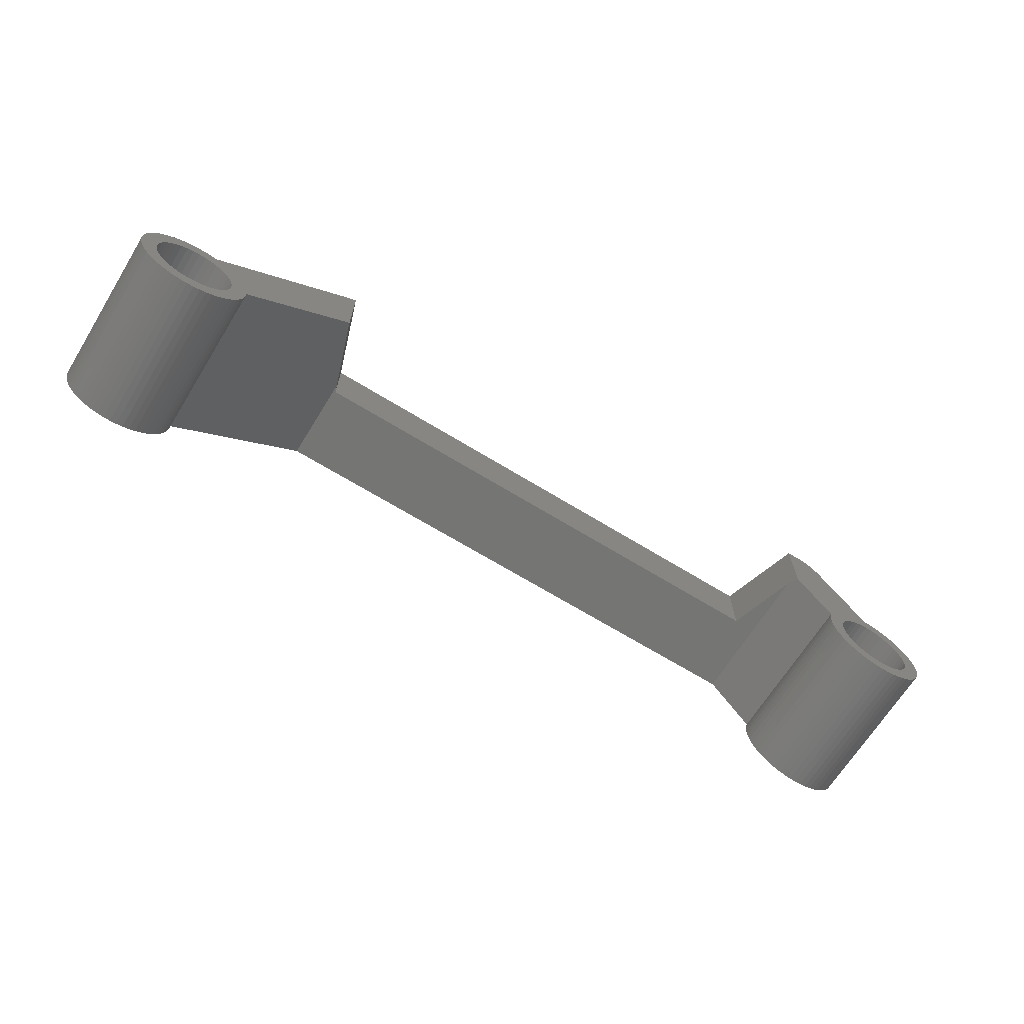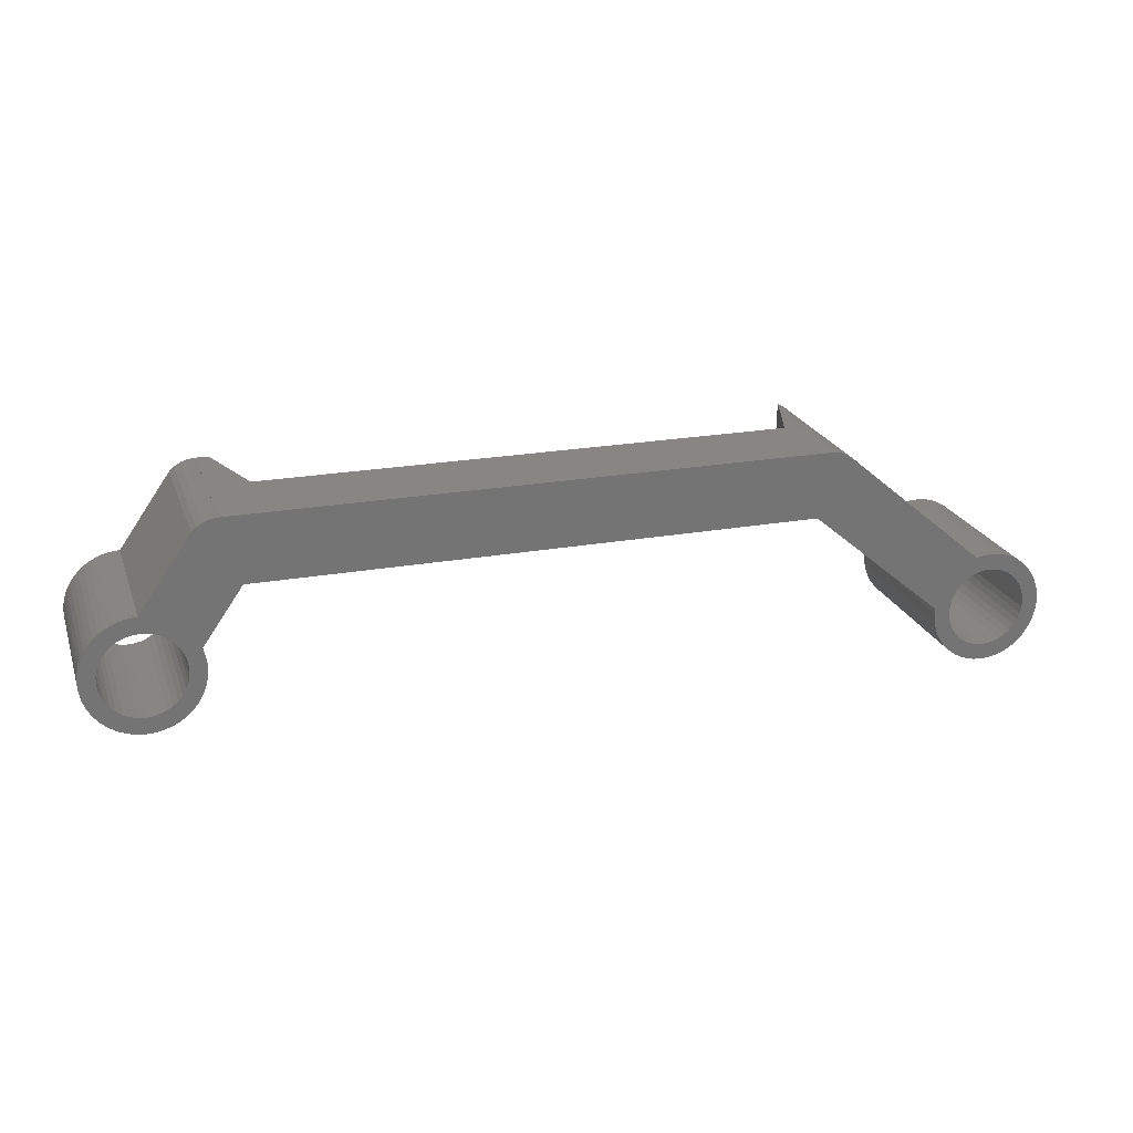
<metadata>
{"format":"stl","ext":"stl","renderer":"f3d","projection":"perspective","resolution":1024,"background":"white","views":[{"elev":-67.1,"azim":148.3,"up":"+Y"},{"elev":22.4,"azim":-17.2,"up":"+Y"}]}
</metadata>
<code>
# stl→obj: 374 verts, 752 faces
v 3.701 -1.985 6
v 3.91 -1.534 -6
v 3.91 -1.534 6
v 3.701 -1.985 -6
v 4.161 -0.5722 6
v 4.199 -0.07607 -6
v 4.199 -0.07607 6
v 4.161 -0.5722 -6
v 48.09 10.4 6
v 47.22 5.6 6
v 48.09 10.39 6
v 6.851 5.6 6
v 5.602 10.4 6
v 5.602 10.39 6
v 5.007 10.33 6
v 5.487 10.4 6
v 3.646 9.37 6
v 4.551 10.16 6
v 4.138 9.902 6
v 3.785 9.568 6
v 0.006092 4.193 6
v 2.996 0.1515 6
v 3.941 1.444 6
v 2.93 0.6426 6
v 1.918 2.307 6
v 3.636 9.377 6
v 2.883 -0.8296 6
v 2.98 -0.3437 6
v 2.707 -1.293 6
v 2.785 1.116 6
v 2.563 1.559 6
v 2.271 1.96 6
v 1.512 2.591 6
v 1.065 2.805 6
v 0.5886 2.942 6
v 0.09644 2.998 6
v -0.2971 4.189 6
v -0.3984 2.973 6
v -0.7905 4.125 6
v -0.8824 2.867 6
v -1.273 4.002 6
v -1.737 3.824 6
v -1.342 2.683 6
v -2.177 3.592 6
v -1.766 2.425 6
v -2.587 3.309 6
v -2.141 2.102 6
v -2.96 2.98 6
v -3.292 2.609 6
v -2.457 1.721 6
v -3.577 2.201 6
v -2.707 1.293 6
v -3.812 1.762 6
v -3.994 1.299 6
v -2.883 0.8296 6
v -2.996 -0.1515 6
v -3.384 -2.488 6
v -3.066 -2.87 6
v -4.12 0.8177 6
v -3.654 -2.07 6
v -2.98 0.3437 6
v -3.874 -1.623 6
v -4.187 0.3247 6
v -4.038 -1.154 6
v -4.147 -0.668 6
v -4.196 -0.1728 6
v 65.35 -2.325 6
v 64.13 -2.371 6
v 64.2 -2.862 6
v 64.58 -0.5068 6
v 63.99 -1.897 6
v 63.13 -0.7019 6
v 64.26 -0.1245 6
v 63.9 0.2174 6
v 63.77 -1.453 6
v 63.5 0.5141 6
v 63.48 -1.051 6
v 62.72 -0.4158 6
v 63.07 0.7615 6
v 62.28 -0.2002 6
v 62.61 0.9561 6
v 62.13 1.095 6
v 61.8 -0.06105 6
v 61.64 1.177 6
v 61.31 -0.002025 6
v 61.14 1.2 6
v 60.82 -0.02477 6
v 60.65 1.164 6
v 60.16 1.069 6
v 60.33 -0.1287 6
v 60.11 1.052 6
v 59.87 -0.3109 6
v 59.45 -0.5665 6
v 59.07 -0.8884 6
v 58.75 -1.268 6
v 57.02 -2.628 6
v 57 -2.931 6
v 58.2 -3.138 6
v 58.22 -2.643 6
v 57.68 -5.289 6
v 57.97 -5.689 6
v 58.32 -2.157 6
v 57.43 -4.856 6
v 57.24 -4.397 6
v 58.5 -1.695 6
v 57.1 -3.919 6
v 49.63 9.839 6
v 49.23 10.11 6
v 48.78 10.3 6
v 48.31 10.39 6
v 65.4 -2.82 6
v 65.39 -3.318 6
v 65.24 -1.84 6
v 64.18 -3.357 6
v 65.07 -1.37 6
v 65.32 -3.811 6
v 64.85 -0.924 6
v 64.08 -3.843 6
v 65.2 -4.293 6
v 63.9 -4.305 6
v 65.02 -4.756 6
v 64.78 -5.195 6
v 63.65 -4.732 6
v 64.5 -5.603 6
v 63.33 -5.112 6
v 64.17 -5.975 6
v 63.79 -6.305 6
v 62.95 -5.434 6
v 63.38 -6.588 6
v 62.53 -5.689 6
v 62.94 -6.821 6
v 62.07 -5.871 6
v 62.48 -7 6
v 62 -7.124 6
v 61.58 -5.975 6
v 61.5 -7.189 6
v 61.09 -5.998 6
v 61.01 -7.196 6
v 60.51 -7.143 6
v 60.6 -5.939 6
v 60.03 -7.033 6
v 60.12 -5.8 6
v 59.56 -6.866 6
v 59.68 -5.584 6
v 58.7 -6.372 6
v 59.27 -5.298 6
v 59.11 -6.644 6
v 58.31 -6.052 6
v 58.92 -4.949 6
v 58.63 -4.547 6
v 58.41 -4.103 6
v 58.27 -3.629 6
v 57.02 -3.428 6
v 4.179 0.4211 6
v 4.1 0.9124 6
v 4.064 -1.06 6
v 3.963 1.391 6
v 2.457 -1.721 6
v 3.44 -2.409 6
v 3.131 -2.799 6
v 2.141 -2.102 6
v 2.778 -3.15 6
v 1.766 -2.425 6
v 2.386 -3.456 6
v 1.961 -3.714 6
v 1.342 -2.683 6
v 1.508 -3.92 6
v 0.8824 -2.867 6
v 1.034 -4.071 6
v 0.3984 -2.973 6
v 0.5448 -4.165 6
v 0.04841 -4.2 6
v -0.09644 -2.998 6
v -0.4486 -4.176 6
v -0.5886 -2.942 6
v -0.9394 -4.094 6
v -1.065 -2.805 6
v -1.417 -3.954 6
v -1.875 -3.758 6
v -1.512 -2.591 6
v -2.306 -3.51 6
v -1.918 -2.307 6
v -2.271 -1.96 6
v -2.563 -1.559 6
v -2.705 -3.213 6
v -2.785 -1.116 6
v -2.93 -0.6426 6
v 1.034 -4.071 -6
v 1.508 -3.92 -6
v 4.1 0.9124 -6
v 4.179 0.4211 -6
v -2.306 -3.51 -6
v -1.875 -3.758 -6
v 4.064 -1.06 -6
v -4.038 -1.154 -6
v -4.147 -0.668 -6
v 3.941 1.444 -6
v 3.963 1.391 -6
v -1.273 4.002 -6
v -1.737 3.824 -6
v 1.961 -3.714 -6
v -4.12 0.8177 -6
v -3.994 1.299 -6
v 3.44 -2.409 -6
v -0.2971 4.189 -6
v -0.7905 4.125 -6
v 0.006092 4.193 -6
v -2.705 -3.213 -6
v -3.812 1.762 -6
v -3.066 -2.87 -6
v -3.384 -2.488 -6
v 2.98 -0.3437 -6
v 2.996 0.1515 -6
v 2.93 0.6426 -6
v 2.883 -0.8296 -6
v 6.553 5.175 -6
v 5.602 10.39 -6
v 6.553 10.4 -6
v 3.646 9.37 -6
v 5.007 10.33 -6
v 5.487 10.4 -6
v 4.551 10.16 -6
v 1.918 2.307 -6
v 4.138 9.902 -6
v 2.707 -1.293 -6
v 2.785 1.116 -6
v 2.563 1.559 -6
v 2.457 -1.721 -6
v 3.131 -2.799 -6
v 3.785 9.568 -6
v 2.271 1.96 -6
v 1.512 2.591 -6
v 1.065 2.805 -6
v 0.5886 2.942 -6
v 0.09644 2.998 -6
v 3.636 9.377 -6
v -0.3984 2.973 -6
v -0.8824 2.867 -6
v -1.342 2.683 -6
v -2.177 3.592 -6
v -1.766 2.425 -6
v -2.587 3.309 -6
v -2.141 2.102 -6
v -3.292 2.609 -6
v -2.457 1.721 -6
v -3.577 2.201 -6
v -2.707 1.293 -6
v -2.883 0.8296 -6
v -2.96 2.98 -6
v -2.98 0.3437 -6
v -4.187 0.3247 -6
v -2.996 -0.1515 -6
v -3.874 -1.623 -6
v -2.785 -1.116 -6
v -3.654 -2.07 -6
v -2.93 -0.6426 -6
v -4.196 -0.1728 -6
v 5.602 10.4 -6
v 2.141 -2.102 -6
v 2.778 -3.15 -6
v 1.766 -2.425 -6
v 2.386 -3.456 -6
v 1.342 -2.683 -6
v 0.8824 -2.867 -6
v 0.3984 -2.973 -6
v 0.5448 -4.165 -6
v 0.04841 -4.2 -6
v -0.09644 -2.998 -6
v -0.4486 -4.176 -6
v -0.5886 -2.942 -6
v -0.9394 -4.094 -6
v -1.065 -2.805 -6
v -1.417 -3.954 -6
v -1.512 -2.591 -6
v -1.918 -2.307 -6
v -2.271 -1.96 -6
v -2.563 -1.559 -6
v 57 -2.931 -6
v 58.2 -3.138 -6
v 57.02 -3.428 -6
v 57.02 -2.628 -6
v 64.2 -2.862 -6
v 65.4 -2.82 -6
v 65.39 -3.318 -6
v 64.18 -3.357 -6
v 65.32 -3.811 -6
v 65.35 -2.325 -6
v 64.08 -3.843 -6
v 65.2 -4.293 -6
v 64.13 -2.371 -6
v 63.9 -4.305 -6
v 65.02 -4.756 -6
v 65.24 -1.84 -6
v 64.78 -5.195 -6
v 63.99 -1.897 -6
v 63.65 -4.732 -6
v 64.5 -5.603 -6
v 65.07 -1.37 -6
v 64.85 -0.924 -6
v 63.33 -5.112 -6
v 64.17 -5.975 -6
v 63.79 -6.305 -6
v 62.95 -5.434 -6
v 63.38 -6.588 -6
v 62.53 -5.689 -6
v 62.94 -6.821 -6
v 62.07 -5.871 -6
v 62.48 -7 -6
v 62 -7.124 -6
v 61.58 -5.975 -6
v 61.5 -7.189 -6
v 61.09 -5.998 -6
v 61.01 -7.196 -6
v 60.51 -7.143 -6
v 60.6 -5.939 -6
v 60.03 -7.033 -6
v 60.12 -5.8 -6
v 59.56 -6.866 -6
v 59.68 -5.584 -6
v 59.11 -6.644 -6
v 58.7 -6.372 -6
v 59.27 -5.298 -6
v 58.31 -6.052 -6
v 58.92 -4.949 -6
v 57.97 -5.689 -6
v 57.68 -5.289 -6
v 58.63 -4.547 -6
v 57.43 -4.856 -6
v 58.41 -4.103 -6
v 63.77 -1.453 -6
v 64.58 -0.5068 -6
v 63.48 -1.051 -6
v 64.26 -0.1245 -6
v 63.13 -0.7019 -6
v 63.9 0.2174 -6
v 63.5 0.5141 -6
v 62.72 -0.4158 -6
v 63.07 0.7615 -6
v 62.28 -0.2002 -6
v 62.61 0.9561 -6
v 62.13 1.095 -6
v 61.8 -0.06105 -6
v 61.64 1.177 -6
v 61.31 -0.002025 -6
v 61.14 1.2 -6
v 60.82 -0.02477 -6
v 60.65 1.164 -6
v 60.16 1.069 -6
v 60.33 -0.1287 -6
v 60.11 1.052 -6
v 59.87 -0.3109 -6
v 59.45 -0.5665 -6
v 59.07 -0.8884 -6
v 49.04 4.069 -6
v 58.75 -1.268 -6
v 58.5 -1.695 -6
v 57.24 -4.397 -6
v 58.27 -3.629 -6
v 57.1 -3.919 -6
v 58.22 -2.643 -6
v 58.32 -2.157 -6
v 49.63 9.839 -6
v 49.04 10.19 -6
v 49.23 10.11 -6
v 6.851 5.6 -5.107
v 47.22 5.6 -0.5248
v 48.78 10.3 -5.223
v 48.31 10.39 -3.793
v 48.09 10.39 -3.145
v 48.09 10.4 -3.145
v 8.553 10.4 0
v 47.04 10.4 0
v 8.553 5.6 0
v 47.04 5.6 0
f 1 2 3
f 2 1 4
f 5 6 7
f 6 5 8
f 9 10 11
f 9 12 10
f 13 12 9
f 14 12 13
f 15 14 16
f 14 15 17
f 17 15 18
f 17 18 19
f 14 17 12
f 17 19 20
f 21 12 17
f 22 23 24
f 12 25 23
f 21 17 26
f 23 22 3
f 27 3 28
f 29 3 27
f 28 3 22
f 23 30 24
f 23 31 30
f 23 32 31
f 23 25 32
f 12 33 25
f 12 21 33
f 33 21 34
f 34 21 35
f 35 21 36
f 37 36 21
f 37 38 36
f 39 38 37
f 39 40 38
f 41 40 39
f 42 40 41
f 40 42 43
f 44 43 42
f 43 44 45
f 46 45 44
f 45 46 47
f 48 47 46
f 49 47 48
f 47 49 50
f 51 50 49
f 50 51 52
f 53 52 51
f 54 52 53
f 52 54 55
f 56 57 58
f 59 55 54
f 56 60 57
f 55 59 61
f 56 62 60
f 63 61 59
f 56 64 62
f 61 63 56
f 56 65 64
f 66 56 63
f 56 66 65
f 67 68 69
f 70 71 68
f 72 73 74
f 70 75 71
f 72 74 76
f 70 77 75
f 73 72 77
f 78 76 79
f 76 78 72
f 80 79 81
f 79 80 78
f 82 80 81
f 82 83 80
f 84 83 82
f 84 85 83
f 86 85 84
f 86 87 85
f 88 87 86
f 89 87 88
f 87 89 90
f 91 90 89
f 91 92 90
f 91 93 92
f 91 94 93
f 91 95 94
f 96 95 91
f 97 98 99
f 98 100 101
f 96 99 102
f 98 103 100
f 98 104 103
f 96 102 105
f 98 106 104
f 95 96 105
f 99 96 97
f 10 91 107
f 11 107 108
f 11 108 109
f 11 109 110
f 107 11 10
f 91 10 96
f 69 111 67
f 111 69 112
f 68 67 113
f 114 112 69
f 68 113 115
f 112 114 116
f 68 115 117
f 118 116 114
f 68 117 70
f 116 118 119
f 77 70 73
f 120 119 118
f 119 120 121
f 121 120 122
f 123 122 120
f 122 123 124
f 125 124 123
f 124 125 126
f 126 125 127
f 128 127 125
f 127 128 129
f 130 129 128
f 129 130 131
f 132 131 130
f 131 132 133
f 132 134 133
f 135 134 132
f 135 136 134
f 137 136 135
f 137 138 136
f 139 137 140
f 137 139 138
f 141 140 142
f 140 141 139
f 143 142 144
f 142 143 141
f 145 144 146
f 144 147 143
f 148 146 149
f 144 145 147
f 101 149 150
f 101 150 151
f 146 148 145
f 101 151 152
f 101 152 98
f 149 101 148
f 98 153 106
f 98 97 153
f 154 5 7
f 155 5 154
f 155 156 5
f 23 155 157
f 155 23 156
f 156 23 3
f 3 29 1
f 158 1 29
f 1 158 159
f 159 158 160
f 161 160 158
f 160 161 162
f 163 162 161
f 162 163 164
f 164 163 165
f 166 165 163
f 165 166 167
f 168 167 166
f 167 168 169
f 170 169 168
f 169 170 171
f 170 172 171
f 173 172 170
f 173 174 172
f 175 174 173
f 175 176 174
f 177 176 175
f 177 178 176
f 179 177 180
f 177 179 178
f 181 180 182
f 58 182 183
f 180 181 179
f 58 183 184
f 182 185 181
f 58 184 186
f 58 186 187
f 58 187 56
f 182 58 185
f 188 167 169
f 167 188 189
f 154 190 155
f 190 154 191
f 192 179 181
f 179 192 193
f 156 8 5
f 8 156 194
f 195 65 196
f 65 195 64
f 157 197 23
f 197 157 198
f 199 42 41
f 42 199 200
f 189 165 167
f 165 189 201
f 202 54 203
f 54 202 59
f 159 4 1
f 4 159 204
f 205 39 37
f 39 205 206
f 207 37 21
f 37 207 205
f 3 194 156
f 194 3 2
f 208 181 185
f 181 208 192
f 206 41 39
f 41 206 199
f 203 53 209
f 53 203 54
f 210 57 211
f 57 210 58
f 212 6 8
f 6 213 191
f 212 8 194
f 214 191 213
f 191 214 190
f 215 194 2
f 216 217 218
f 219 217 216
f 220 217 219
f 217 220 221
f 220 219 222
f 223 216 197
f 222 219 224
f 190 214 198
f 225 2 4
f 198 226 197
f 227 197 226
f 228 4 204
f 228 204 229
f 226 198 214
f 224 219 230
f 231 197 227
f 223 197 231
f 232 216 223
f 207 216 232
f 216 207 219
f 207 232 233
f 207 233 234
f 207 234 235
f 219 207 236
f 235 205 207
f 237 205 235
f 237 206 205
f 238 206 237
f 238 199 206
f 200 238 239
f 238 200 199
f 240 239 241
f 242 241 243
f 239 240 200
f 244 243 245
f 241 242 240
f 246 245 247
f 203 247 248
f 243 249 242
f 202 248 250
f 251 250 252
f 253 254 255
f 243 244 249
f 195 254 253
f 245 246 244
f 254 195 256
f 247 209 246
f 196 256 195
f 247 203 209
f 256 196 252
f 248 202 203
f 257 252 196
f 250 251 202
f 252 257 251
f 218 217 258
f 6 212 213
f 194 215 212
f 259 229 260
f 2 225 215
f 4 228 225
f 261 260 262
f 229 259 228
f 261 262 201
f 260 261 259
f 263 201 189
f 201 263 261
f 264 189 188
f 189 264 263
f 265 188 266
f 188 265 264
f 267 265 266
f 267 268 265
f 269 268 267
f 269 270 268
f 271 270 269
f 271 272 270
f 273 272 271
f 193 272 273
f 272 193 274
f 192 274 193
f 274 192 275
f 208 275 192
f 210 275 208
f 275 210 276
f 211 276 210
f 276 211 277
f 255 277 211
f 277 255 254
f 278 279 280
f 279 278 281
f 282 283 284
f 285 284 286
f 283 282 287
f 288 286 289
f 290 287 282
f 291 289 292
f 287 290 293
f 291 292 294
f 295 293 290
f 296 294 297
f 293 295 298
f 298 295 299
f 284 285 282
f 300 297 301
f 286 288 285
f 289 291 288
f 300 301 302
f 294 296 291
f 303 302 304
f 297 300 296
f 302 303 300
f 305 304 306
f 304 305 303
f 307 306 308
f 306 307 305
f 309 307 308
f 309 310 307
f 311 310 309
f 311 312 310
f 313 312 311
f 314 312 313
f 312 314 315
f 316 315 314
f 315 316 317
f 318 317 316
f 317 318 319
f 320 319 318
f 321 319 320
f 319 321 322
f 323 322 321
f 322 323 324
f 325 324 323
f 326 324 325
f 324 326 327
f 328 327 326
f 327 328 329
f 330 299 295
f 299 330 331
f 332 331 330
f 331 332 333
f 334 333 332
f 333 334 335
f 335 334 336
f 337 336 334
f 336 337 338
f 339 338 337
f 338 339 340
f 339 341 340
f 342 341 339
f 342 343 341
f 344 343 342
f 344 345 343
f 346 345 344
f 346 347 345
f 348 346 349
f 346 348 347
f 349 350 348
f 351 350 349
f 352 350 351
f 353 350 352
f 354 353 355
f 281 355 356
f 357 329 328
f 329 357 358
f 359 358 357
f 280 358 359
f 358 280 279
f 279 281 360
f 360 281 361
f 361 281 356
f 354 355 281
f 353 354 350
f 350 354 362
f 363 362 354
f 362 363 364
f 253 64 195
f 64 253 62
f 266 169 171
f 169 266 188
f 269 172 174
f 172 269 267
f 209 51 246
f 51 209 53
f 244 48 249
f 48 244 49
f 7 191 154
f 191 7 6
f 260 160 162
f 160 260 229
f 257 63 251
f 63 257 66
f 196 66 257
f 66 196 65
f 160 204 159
f 204 160 229
f 193 178 179
f 178 193 273
f 242 48 46
f 48 242 249
f 271 174 176
f 174 271 269
f 255 62 253
f 62 255 60
f 262 162 164
f 162 262 260
f 201 164 165
f 164 201 262
f 246 49 244
f 49 246 51
f 155 198 157
f 198 155 190
f 251 59 202
f 59 251 63
f 273 176 178
f 176 273 271
f 240 46 44
f 46 240 242
f 267 171 172
f 171 267 266
f 200 44 42
f 44 200 240
f 210 185 58
f 185 210 208
f 211 60 255
f 60 211 57
f 233 33 34
f 33 233 232
f 225 27 215
f 27 225 29
f 228 29 225
f 29 228 158
f 215 28 212
f 28 215 27
f 268 175 173
f 175 268 270
f 183 277 184
f 277 183 276
f 52 245 50
f 245 52 247
f 259 158 228
f 158 259 161
f 212 22 213
f 22 212 28
f 263 168 166
f 168 263 264
f 50 243 47
f 243 50 245
f 238 38 40
f 38 238 237
f 232 25 33
f 25 232 223
f 272 180 177
f 180 272 274
f 237 36 38
f 36 237 235
f 55 247 52
f 247 55 248
f 235 35 36
f 35 235 234
f 226 31 227
f 31 226 30
f 264 170 168
f 170 264 265
f 270 177 175
f 177 270 272
f 187 252 56
f 252 187 256
f 259 163 161
f 163 259 261
f 184 254 186
f 254 184 277
f 227 32 231
f 32 227 31
f 214 30 226
f 30 214 24
f 56 250 61
f 250 56 252
f 61 248 55
f 248 61 250
f 241 43 45
f 43 241 239
f 213 24 214
f 24 213 22
f 274 182 180
f 182 274 275
f 261 166 163
f 166 261 263
f 243 45 47
f 45 243 241
f 239 40 43
f 40 239 238
f 223 32 25
f 32 223 231
f 265 173 170
f 173 265 268
f 234 34 35
f 34 234 233
f 186 256 187
f 256 186 254
f 275 183 182
f 183 275 276
f 23 365 12
f 197 365 23
f 365 197 216
f 207 26 236
f 26 207 21
f 219 26 17
f 26 219 236
f 224 20 19
f 20 224 230
f 222 19 18
f 19 222 224
f 217 16 14
f 16 217 221
f 221 15 16
f 15 221 220
f 220 18 15
f 18 220 222
f 219 20 230
f 20 219 17
f 336 79 76
f 79 336 338
f 341 84 82
f 84 341 343
f 67 293 113
f 293 67 287
f 345 88 86
f 88 345 347
f 124 294 122
f 294 124 297
f 340 82 81
f 82 340 341
f 311 134 136
f 134 311 309
f 348 91 89
f 91 348 350
f 357 106 359
f 106 357 104
f 113 298 115
f 298 113 293
f 318 141 143
f 141 318 316
f 335 76 74
f 76 335 336
f 280 97 278
f 97 280 153
f 278 96 281
f 96 278 97
f 338 81 79
f 81 338 340
f 126 297 124
f 297 126 301
f 359 153 280
f 153 359 106
f 320 143 147
f 143 320 318
f 304 127 129
f 127 304 302
f 309 133 134
f 133 309 308
f 111 287 67
f 287 111 283
f 116 284 112
f 284 116 286
f 321 147 145
f 147 321 320
f 323 101 325
f 101 323 148
f 343 86 84
f 86 343 345
f 70 333 73
f 333 70 331
f 314 138 139
f 138 314 313
f 313 136 138
f 136 313 311
f 333 74 73
f 74 333 335
f 122 292 121
f 292 122 294
f 325 100 326
f 100 325 101
f 119 286 116
f 286 119 289
f 308 131 133
f 131 308 306
f 117 331 70
f 331 117 299
f 115 299 117
f 299 115 298
f 323 145 148
f 145 323 321
f 347 89 88
f 89 347 348
f 316 139 141
f 139 316 314
f 121 289 119
f 289 121 292
f 326 103 328
f 103 326 100
f 112 283 111
f 283 112 284
f 328 104 357
f 104 328 103
f 302 126 127
f 126 302 301
f 306 129 131
f 129 306 304
f 105 355 95
f 355 105 356
f 339 78 80
f 78 339 337
f 337 72 78
f 72 337 334
f 342 80 83
f 80 342 339
f 288 114 285
f 114 288 118
f 303 130 128
f 130 303 305
f 319 146 144
f 146 319 322
f 334 77 72
f 77 334 332
f 344 83 85
f 83 344 342
f 290 71 295
f 71 290 68
f 322 149 146
f 149 322 324
f 152 279 98
f 279 152 358
f 95 353 94
f 353 95 355
f 296 120 291
f 120 296 123
f 98 360 99
f 360 98 279
f 317 144 142
f 144 317 319
f 99 361 102
f 361 99 360
f 351 90 92
f 90 351 349
f 282 68 290
f 68 282 69
f 291 118 288
f 118 291 120
f 310 137 135
f 137 310 312
f 330 77 332
f 77 330 75
f 305 132 130
f 132 305 307
f 352 92 93
f 92 352 351
f 349 87 90
f 87 349 346
f 312 140 137
f 140 312 315
f 315 142 140
f 142 315 317
f 150 329 151
f 329 150 327
f 346 85 87
f 85 346 344
f 300 123 296
f 123 300 125
f 295 75 330
f 75 295 71
f 149 327 150
f 327 149 324
f 151 358 152
f 358 151 329
f 353 93 94
f 93 353 352
f 285 69 282
f 69 285 114
f 102 356 105
f 356 102 361
f 307 135 132
f 135 307 310
f 300 128 125
f 128 300 303
f 350 107 91
f 107 350 362
f 366 96 10
f 281 366 354
f 366 281 96
f 108 367 109
f 364 367 108
f 367 364 363
f 362 108 107
f 108 362 364
f 109 368 110
f 368 109 367
f 110 369 11
f 369 110 368
f 11 370 9
f 370 11 369
f 217 13 258
f 13 217 14
f 371 9 372
f 372 9 370
f 9 371 13
f 258 371 218
f 371 258 13
f 12 373 10
f 373 12 365
f 374 10 373
f 10 374 366
f 354 368 367
f 369 372 370
f 366 368 354
f 354 367 363
f 369 366 372
f 372 366 374
f 368 366 369
f 365 371 373
f 371 365 218
f 218 365 216
f 373 372 374
f 372 373 371

</code>
